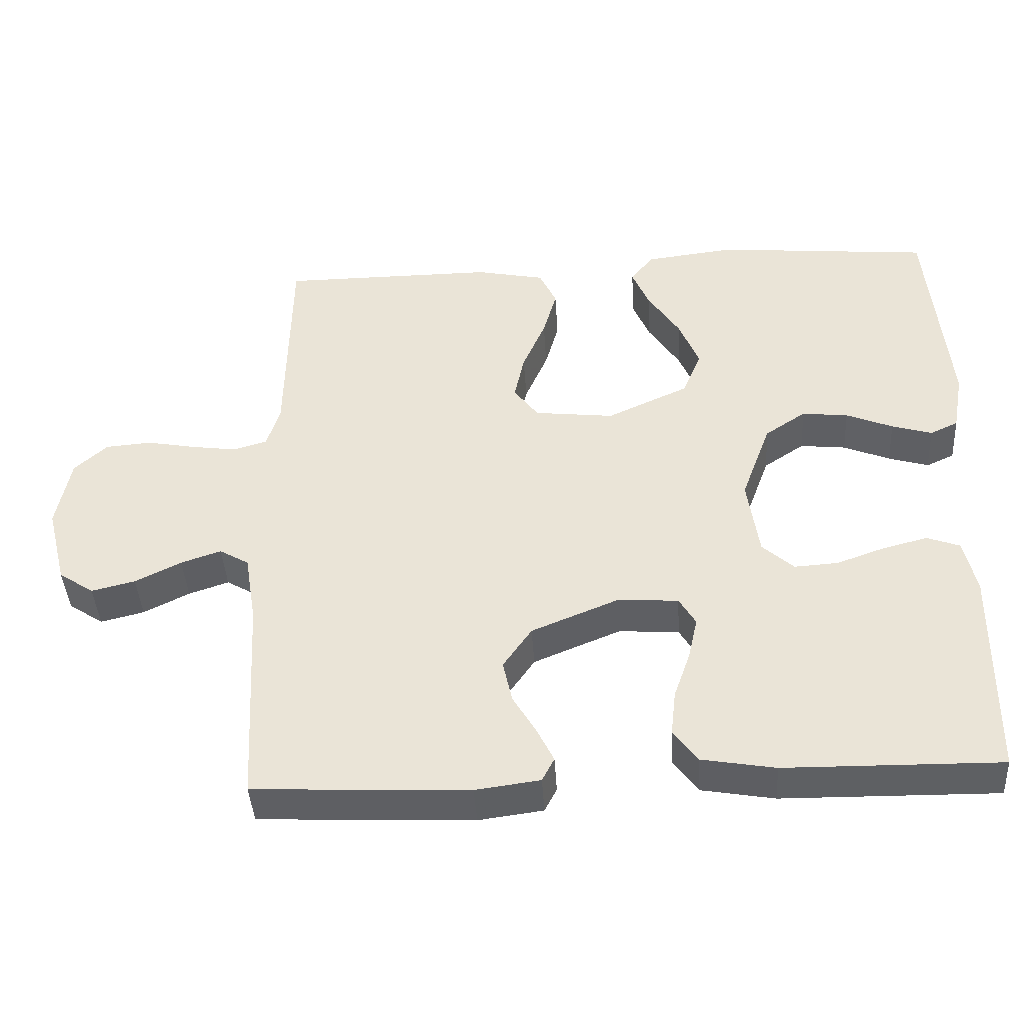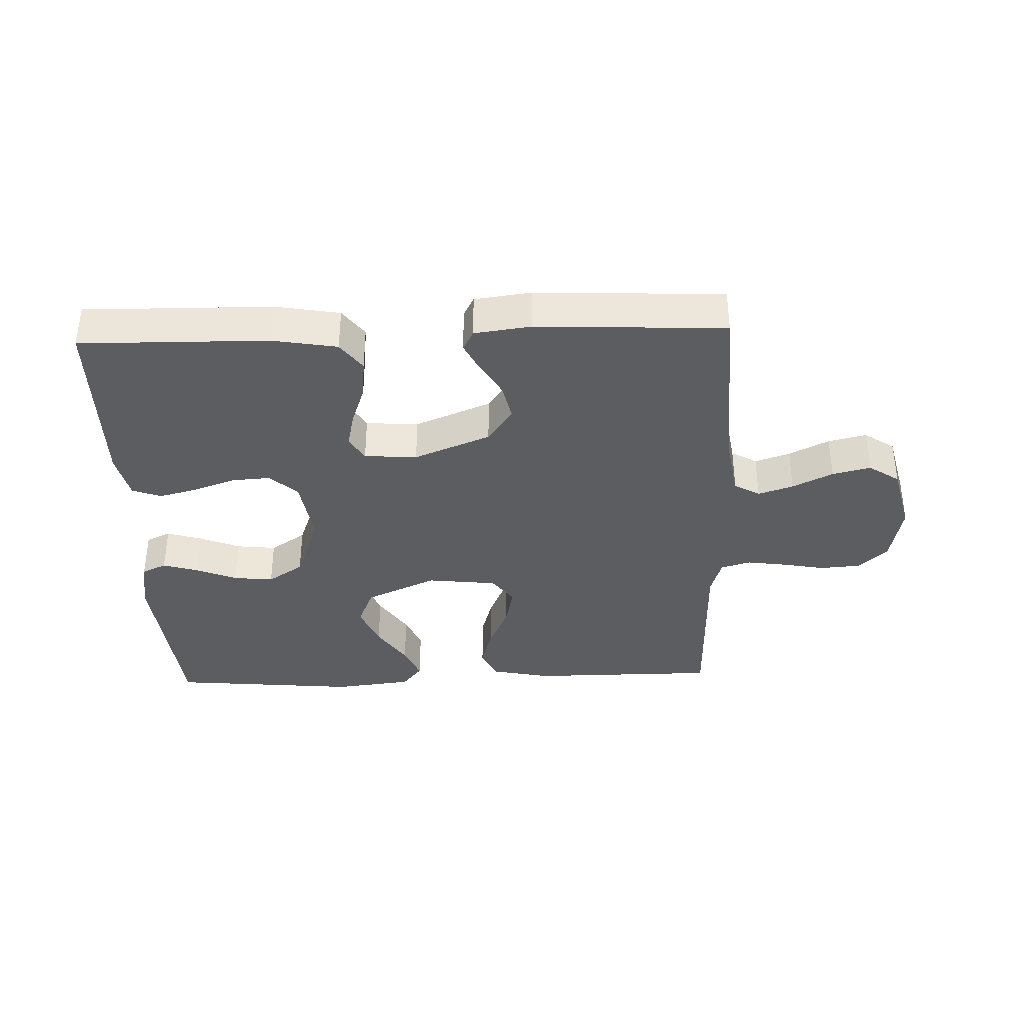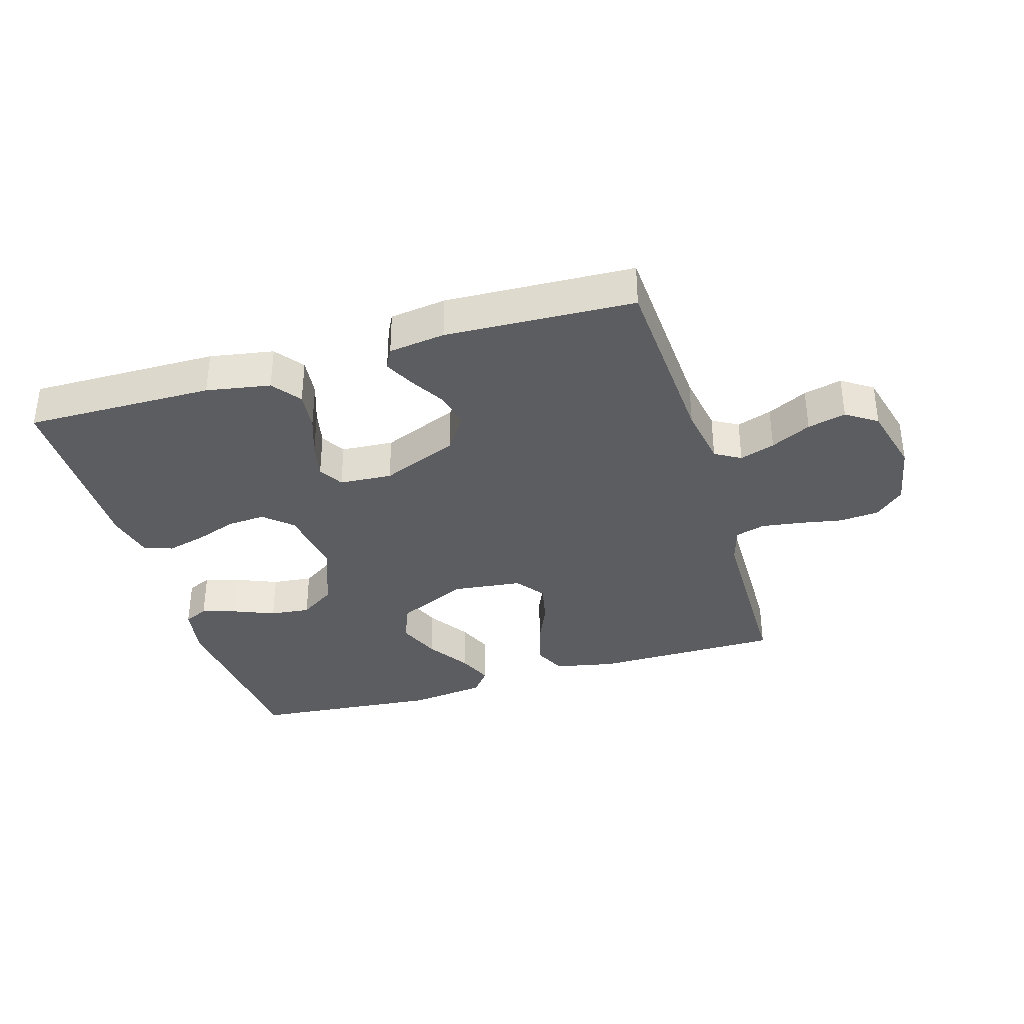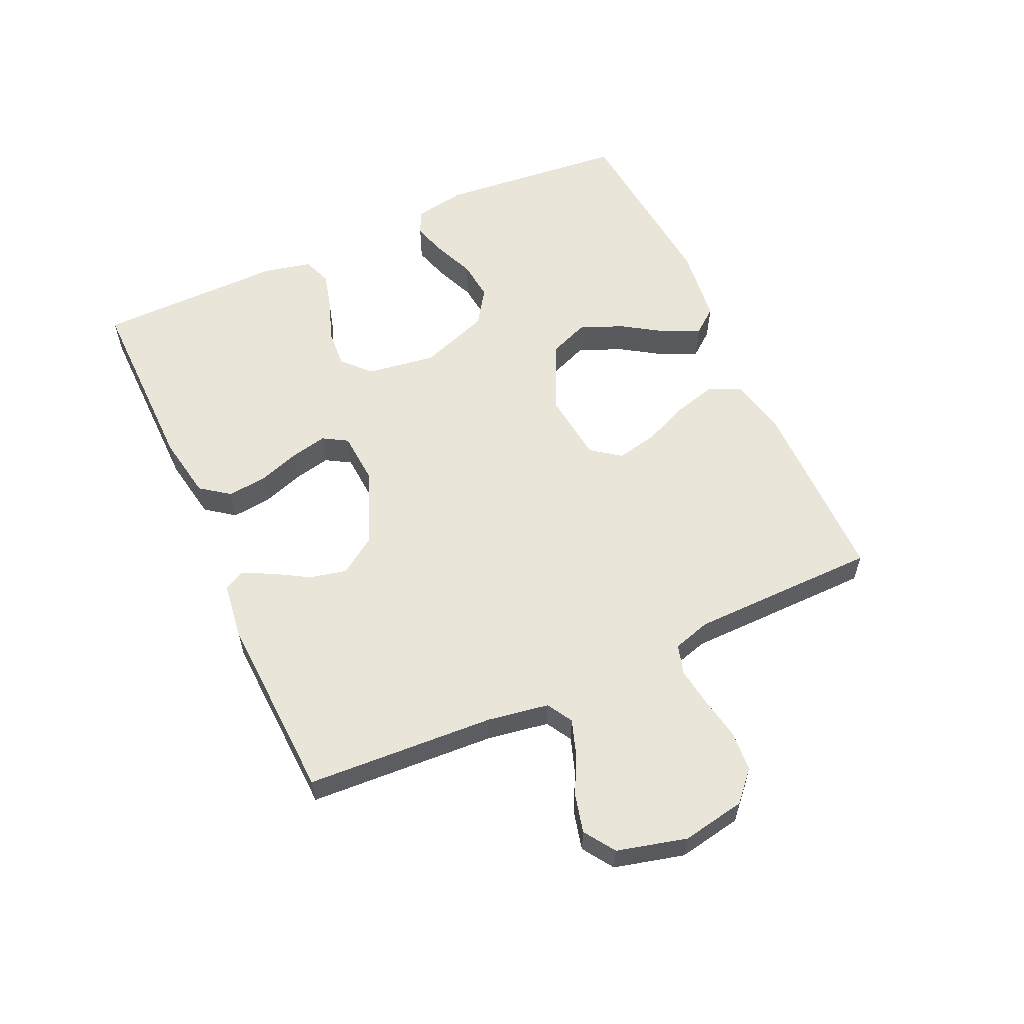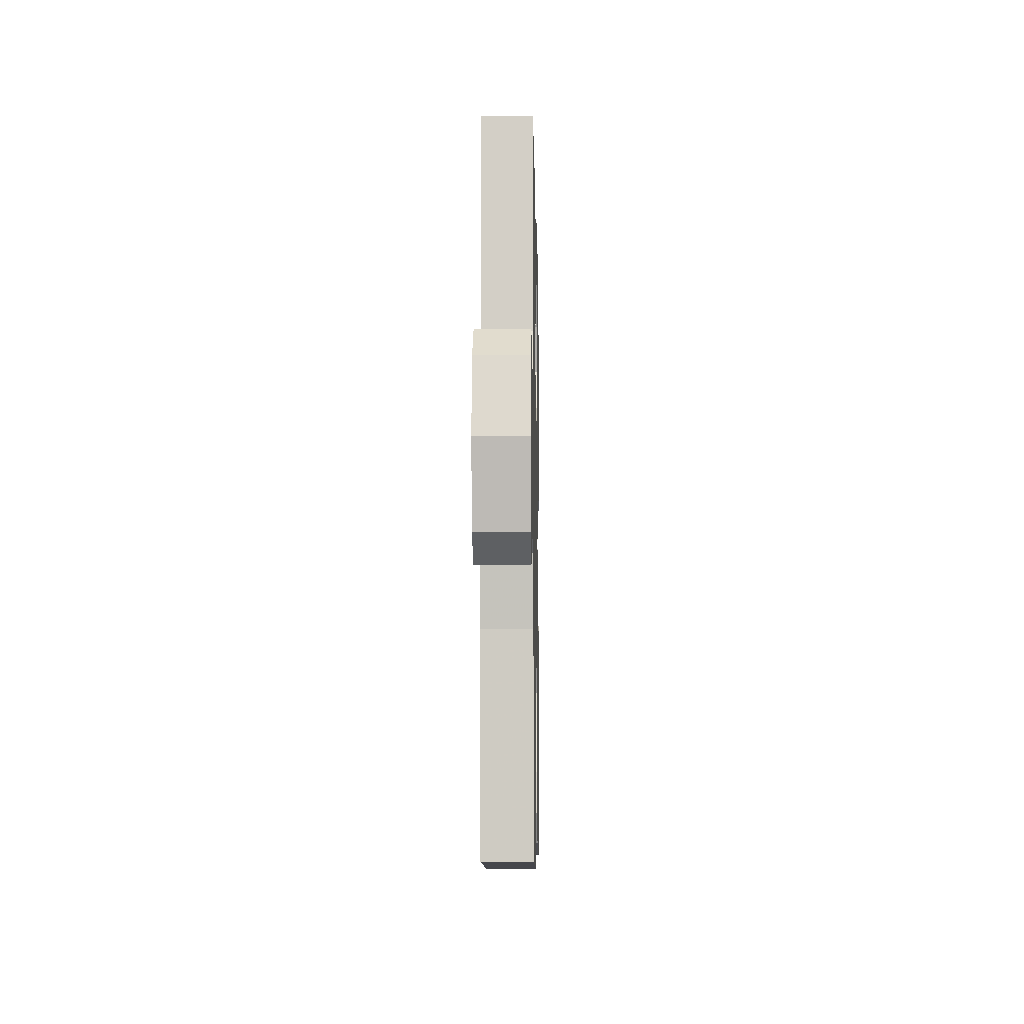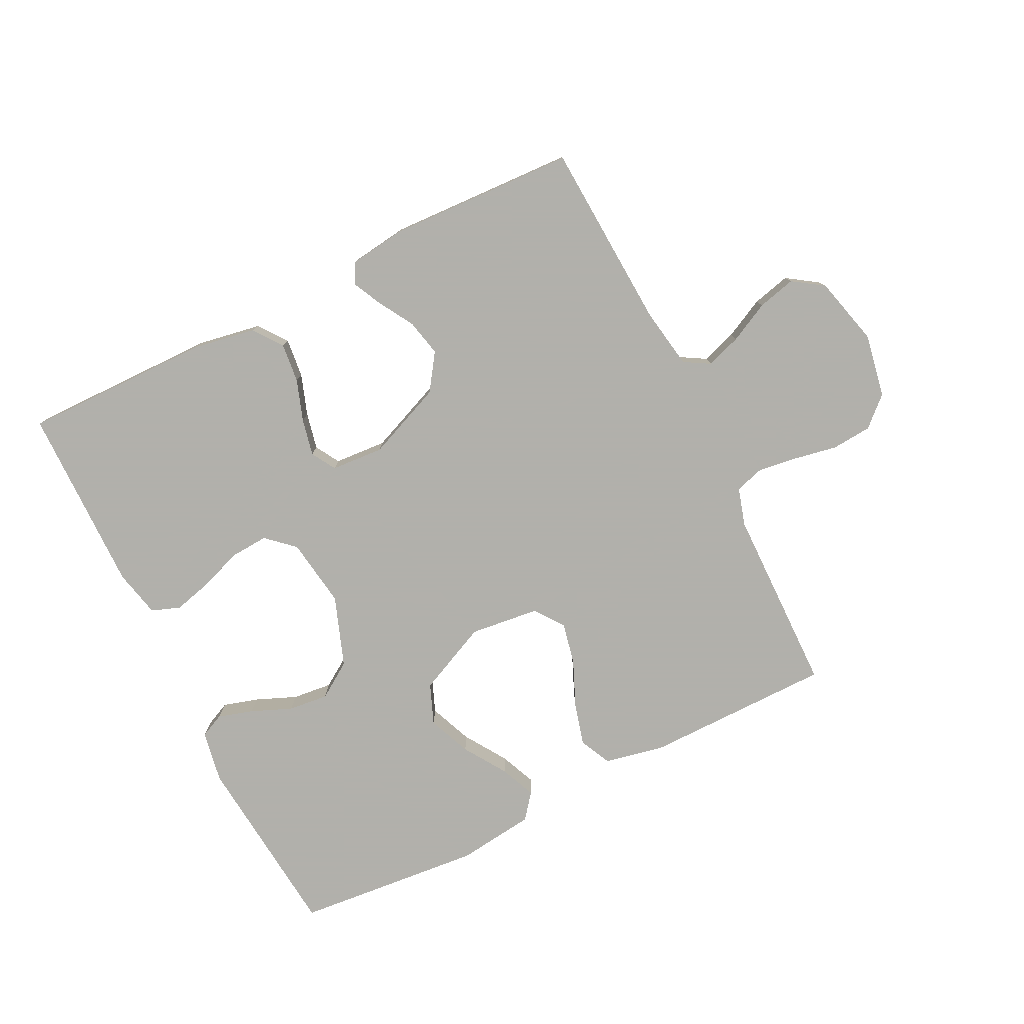
<metadata>
{"format":"obj","ext":"obj","renderer":"f3d","projection":"perspective","resolution":1024,"background":"white","views":[{"elev":-42.1,"azim":3.5,"up":"+Z"},{"elev":-36.3,"azim":-178.0,"up":"+Y"},{"elev":-35.4,"azim":-163.2,"up":"+Y"},{"elev":58.1,"azim":-114.4,"up":"+Y"},{"elev":-8.2,"azim":-88.9,"up":"+Z"},{"elev":-78.5,"azim":-153.4,"up":"+Y"}]}
</metadata>
<code>
v -0.5 0.07 -0.5
v -0.516 0.07 -0.2
v -0.532 0.07 -0.102
v -0.573 0.07 -0.078
v -0.629 0.07 -0.097
v -0.693 0.07 -0.129
v -0.754 0.07 -0.144
v -0.803 0.07 -0.111
v -0.831 0.07 0
v -0.812 0.07 0.101
v -0.766 0.07 0.143
v -0.702 0.07 0.148
v -0.633 0.07 0.135
v -0.57 0.07 0.126
v -0.523 0.07 0.14
v -0.505 0.07 0.2
v -0.5 0.07 0.5
v -0.2 0.07 0.501
v -0.104 0.07 0.481
v -0.08 0.07 0.43
v -0.099 0.07 0.362
v -0.131 0.07 0.288
v -0.145 0.07 0.222
v -0.111 0.07 0.176
v 0 0.07 0.163
v 0.114 0.07 0.215
v 0.14 0.07 0.279
v 0.112 0.07 0.348
v 0.068 0.07 0.416
v 0.044 0.07 0.473
v 0.076 0.07 0.513
v 0.2 0.07 0.528
v 0.5 0.07 0.5
v 0.528 0.07 0.2
v 0.513 0.07 0.117
v 0.474 0.07 0.099
v 0.418 0.07 0.116
v 0.353 0.07 0.143
v 0.289 0.07 0.15
v 0.232 0.07 0.112
v 0.191 0.07 0
v 0.207 0.07 -0.111
v 0.251 0.07 -0.151
v 0.312 0.07 -0.147
v 0.379 0.07 -0.123
v 0.441 0.07 -0.107
v 0.487 0.07 -0.124
v 0.504 0.07 -0.2
v 0.5 0.07 -0.5
v 0.2 0.07 -0.496
v 0.098 0.07 -0.478
v 0.064 0.07 -0.432
v 0.071 0.07 -0.369
v 0.094 0.07 -0.303
v 0.107 0.07 -0.244
v 0.084 0.07 -0.205
v 0 0.07 -0.199
v -0.122 0.07 -0.249
v -0.162 0.07 -0.307
v -0.149 0.07 -0.366
v -0.116 0.07 -0.422
v -0.093 0.07 -0.469
v -0.11 0.07 -0.502
v -0.2 0.07 -0.514
v -0.5 0 -0.5
v -0.516 0 -0.2
v -0.532 0 -0.102
v -0.573 0 -0.078
v -0.629 0 -0.097
v -0.693 0 -0.129
v -0.754 0 -0.144
v -0.803 0 -0.111
v -0.831 0 0
v -0.812 0 0.101
v -0.766 0 0.143
v -0.702 0 0.148
v -0.633 0 0.135
v -0.57 0 0.126
v -0.523 0 0.14
v -0.505 0 0.2
v -0.5 0 0.5
v -0.2 0 0.501
v -0.104 0 0.481
v -0.08 0 0.43
v -0.099 0 0.362
v -0.131 0 0.288
v -0.145 0 0.222
v -0.111 0 0.176
v 0 0 0.163
v 0.114 0 0.215
v 0.14 0 0.279
v 0.112 0 0.348
v 0.068 0 0.416
v 0.044 0 0.473
v 0.076 0 0.513
v 0.2 0 0.528
v 0.5 0 0.5
v 0.528 0 0.2
v 0.513 0 0.117
v 0.474 0 0.099
v 0.418 0 0.116
v 0.353 0 0.143
v 0.289 0 0.15
v 0.232 0 0.112
v 0.191 0 0
v 0.207 0 -0.111
v 0.251 0 -0.151
v 0.312 0 -0.147
v 0.379 0 -0.123
v 0.441 0 -0.107
v 0.487 0 -0.124
v 0.504 0 -0.2
v 0.5 0 -0.5
v 0.2 0 -0.496
v 0.098 0 -0.478
v 0.064 0 -0.432
v 0.071 0 -0.369
v 0.094 0 -0.303
v 0.107 0 -0.244
v 0.084 0 -0.205
v 0 0 -0.199
v -0.122 0 -0.249
v -0.162 0 -0.307
v -0.149 0 -0.366
v -0.116 0 -0.422
v -0.093 0 -0.469
v -0.11 0 -0.502
v -0.2 0 -0.514
f 64 1 2
f 63 64 2
f 62 63 2
f 61 62 2
f 60 61 2
f 59 60 2 3
f 58 59 3 4
f 57 58 4
f 56 57 4
f 52 53 54
f 51 52 54
f 50 51 54
f 49 50 54
f 48 49 54
f 47 48 54
f 46 47 54
f 45 46 54
f 44 45 54
f 43 44 54 55
f 42 43 55 56
f 36 37 38
f 35 36 38
f 34 35 38
f 33 34 38
f 32 33 38
f 31 32 38
f 30 31 38
f 29 30 38
f 28 29 38
f 27 28 38 39
f 26 27 39 40
f 20 21 22
f 19 20 22
f 18 19 22
f 17 18 22
f 16 17 22
f 15 16 22 23
f 14 15 23 24
f 11 12 13
f 10 11 13
f 9 10 13
f 8 9 13
f 7 8 13
f 6 7 13
f 5 6 13
f 4 5 13 14
f 14 24 25
f 4 14 25
f 56 4 25
f 42 56 25
f 41 42 25
f 25 26 40 41
f 66 65 128
f 66 128 127
f 66 127 126
f 66 126 125
f 66 125 124
f 67 66 124 123
f 68 67 123 122
f 68 122 121
f 68 121 120
f 118 117 116
f 118 116 115
f 118 115 114
f 118 114 113
f 118 113 112
f 118 112 111
f 118 111 110
f 118 110 109
f 118 109 108
f 119 118 108 107
f 120 119 107 106
f 102 101 100
f 102 100 99
f 102 99 98
f 102 98 97
f 102 97 96
f 102 96 95
f 102 95 94
f 102 94 93
f 102 93 92
f 103 102 92 91
f 104 103 91 90
f 86 85 84
f 86 84 83
f 86 83 82
f 86 82 81
f 86 81 80
f 87 86 80 79
f 88 87 79 78
f 77 76 75
f 77 75 74
f 77 74 73
f 77 73 72
f 77 72 71
f 77 71 70
f 77 70 69
f 78 77 69 68
f 89 88 78
f 89 78 68
f 89 68 120
f 89 120 106
f 89 106 105
f 105 104 90 89
f 1 65 66 2
f 2 66 67 3
f 3 67 68 4
f 4 68 69 5
f 5 69 70 6
f 6 70 71 7
f 7 71 72 8
f 8 72 73 9
f 9 73 74 10
f 10 74 75 11
f 11 75 76 12
f 12 76 77 13
f 13 77 78 14
f 14 78 79 15
f 15 79 80 16
f 16 80 81 17
f 17 81 82 18
f 18 82 83 19
f 19 83 84 20
f 20 84 85 21
f 21 85 86 22
f 22 86 87 23
f 23 87 88 24
f 24 88 89 25
f 25 89 90 26
f 26 90 91 27
f 27 91 92 28
f 28 92 93 29
f 29 93 94 30
f 30 94 95 31
f 31 95 96 32
f 32 96 97 33
f 33 97 98 34
f 34 98 99 35
f 35 99 100 36
f 36 100 101 37
f 37 101 102 38
f 38 102 103 39
f 39 103 104 40
f 40 104 105 41
f 41 105 106 42
f 42 106 107 43
f 43 107 108 44
f 44 108 109 45
f 45 109 110 46
f 46 110 111 47
f 47 111 112 48
f 48 112 113 49
f 49 113 114 50
f 50 114 115 51
f 51 115 116 52
f 52 116 117 53
f 53 117 118 54
f 54 118 119 55
f 55 119 120 56
f 56 120 121 57
f 57 121 122 58
f 58 122 123 59
f 59 123 124 60
f 60 124 125 61
f 61 125 126 62
f 62 126 127 63
f 63 127 128 64
f 64 128 65 1

</code>
